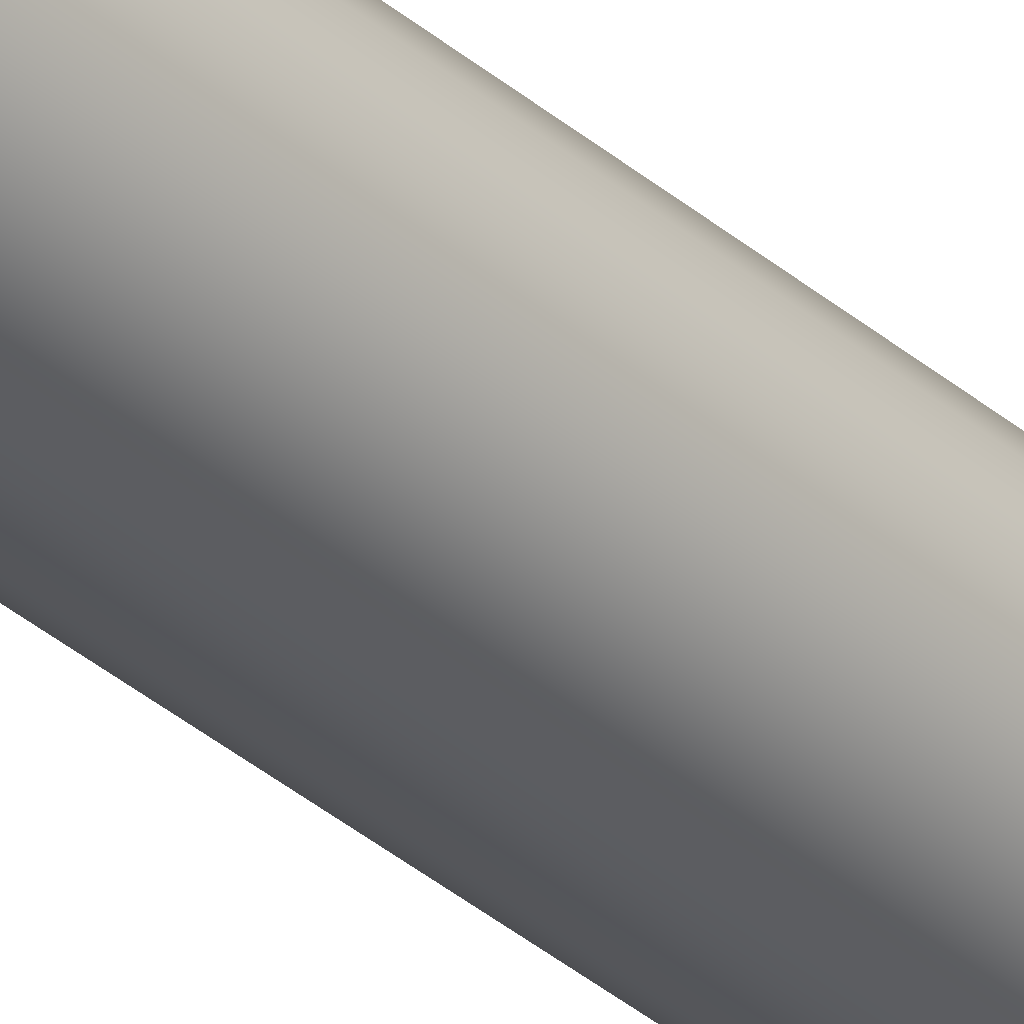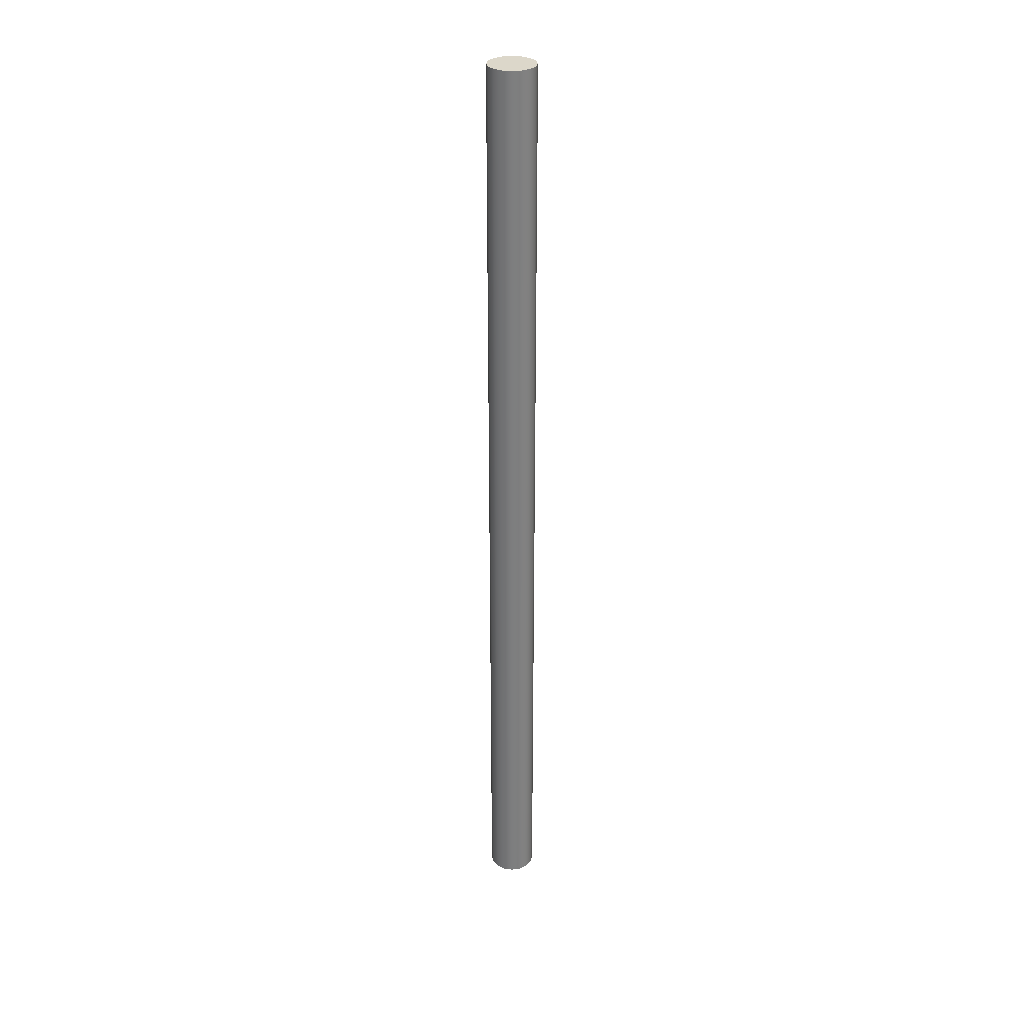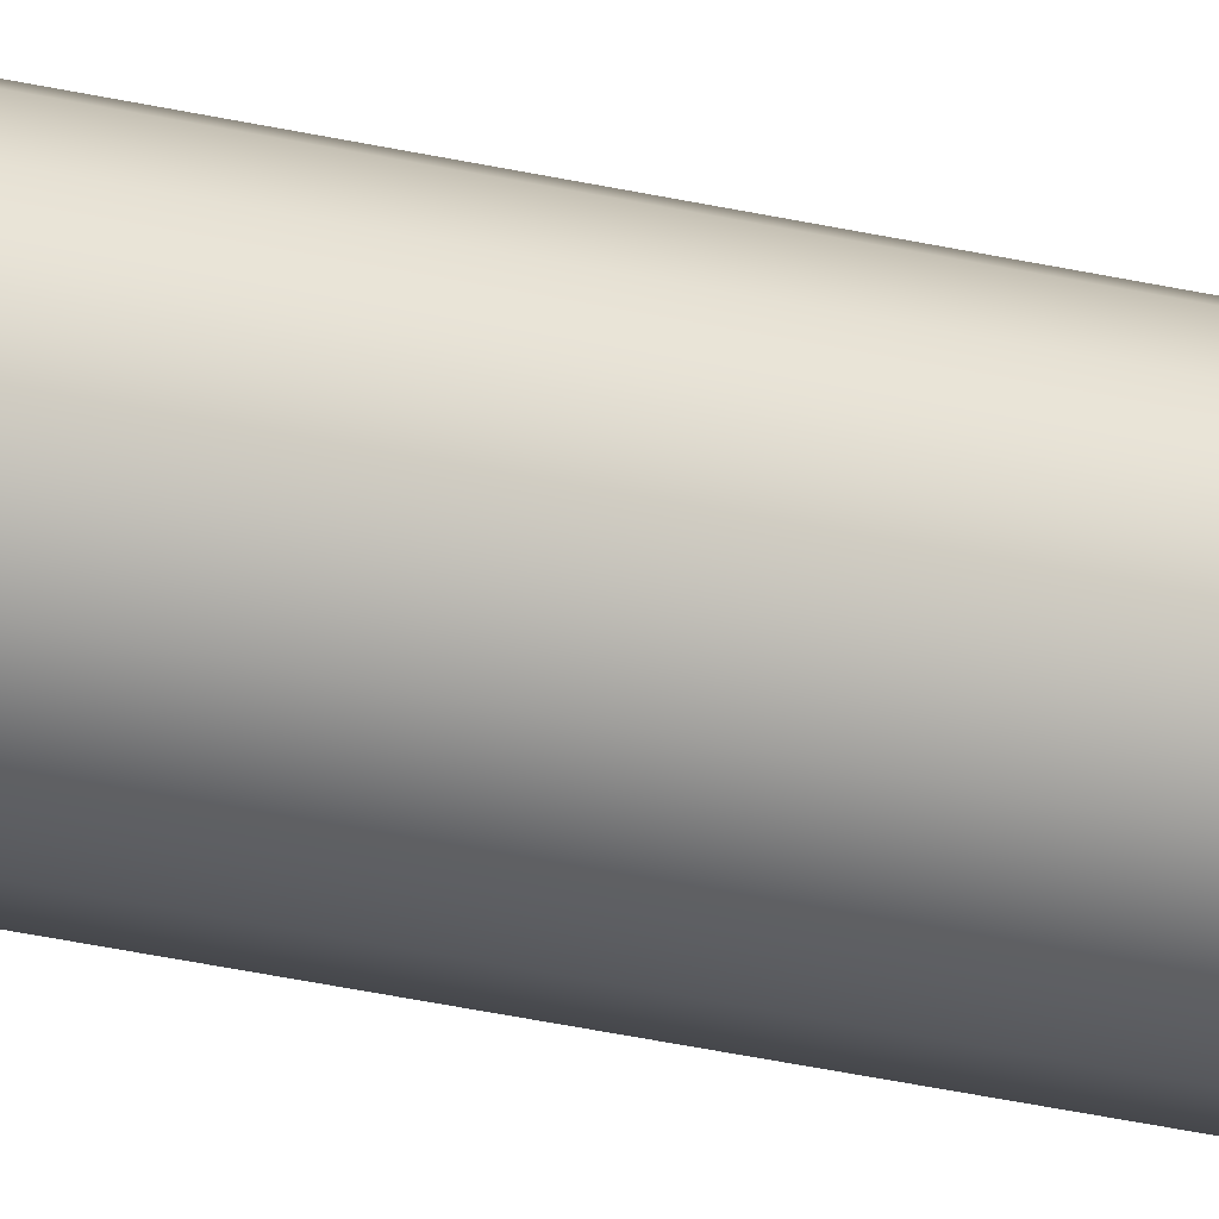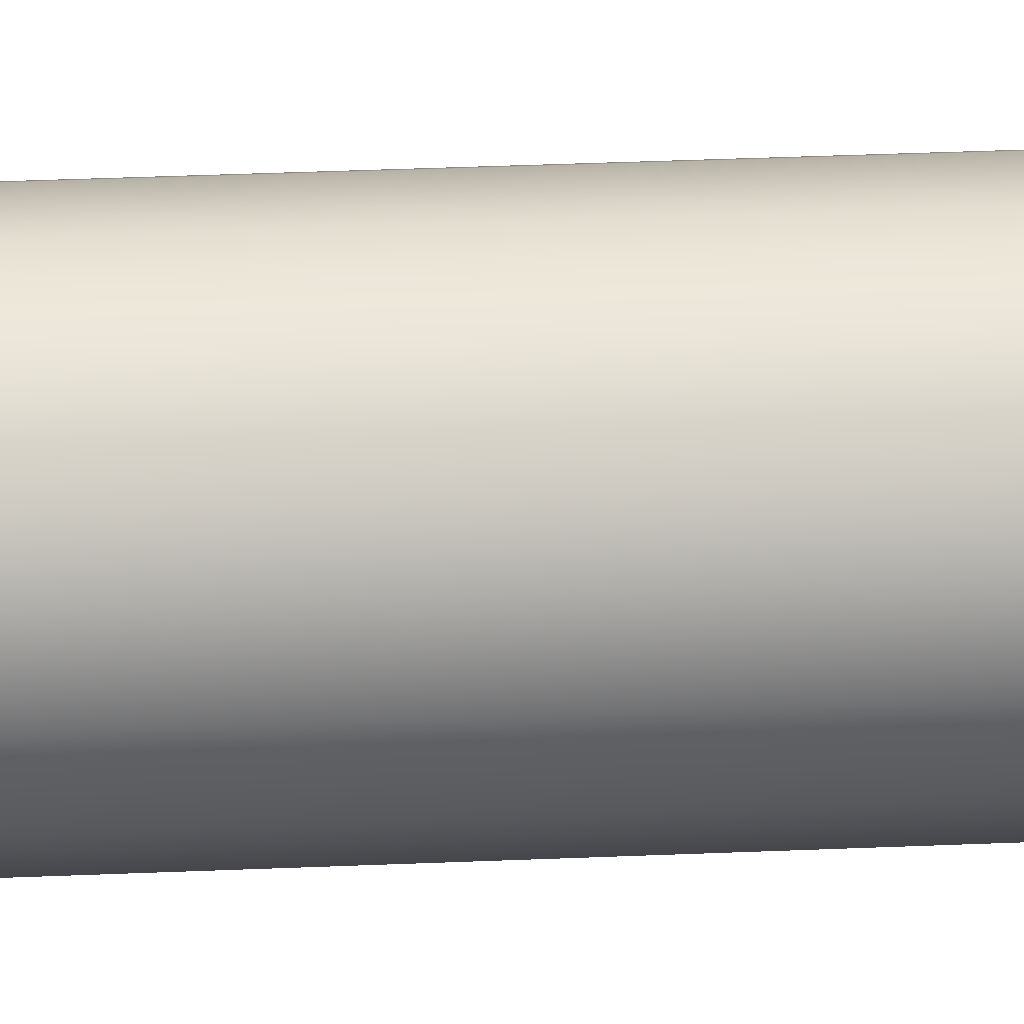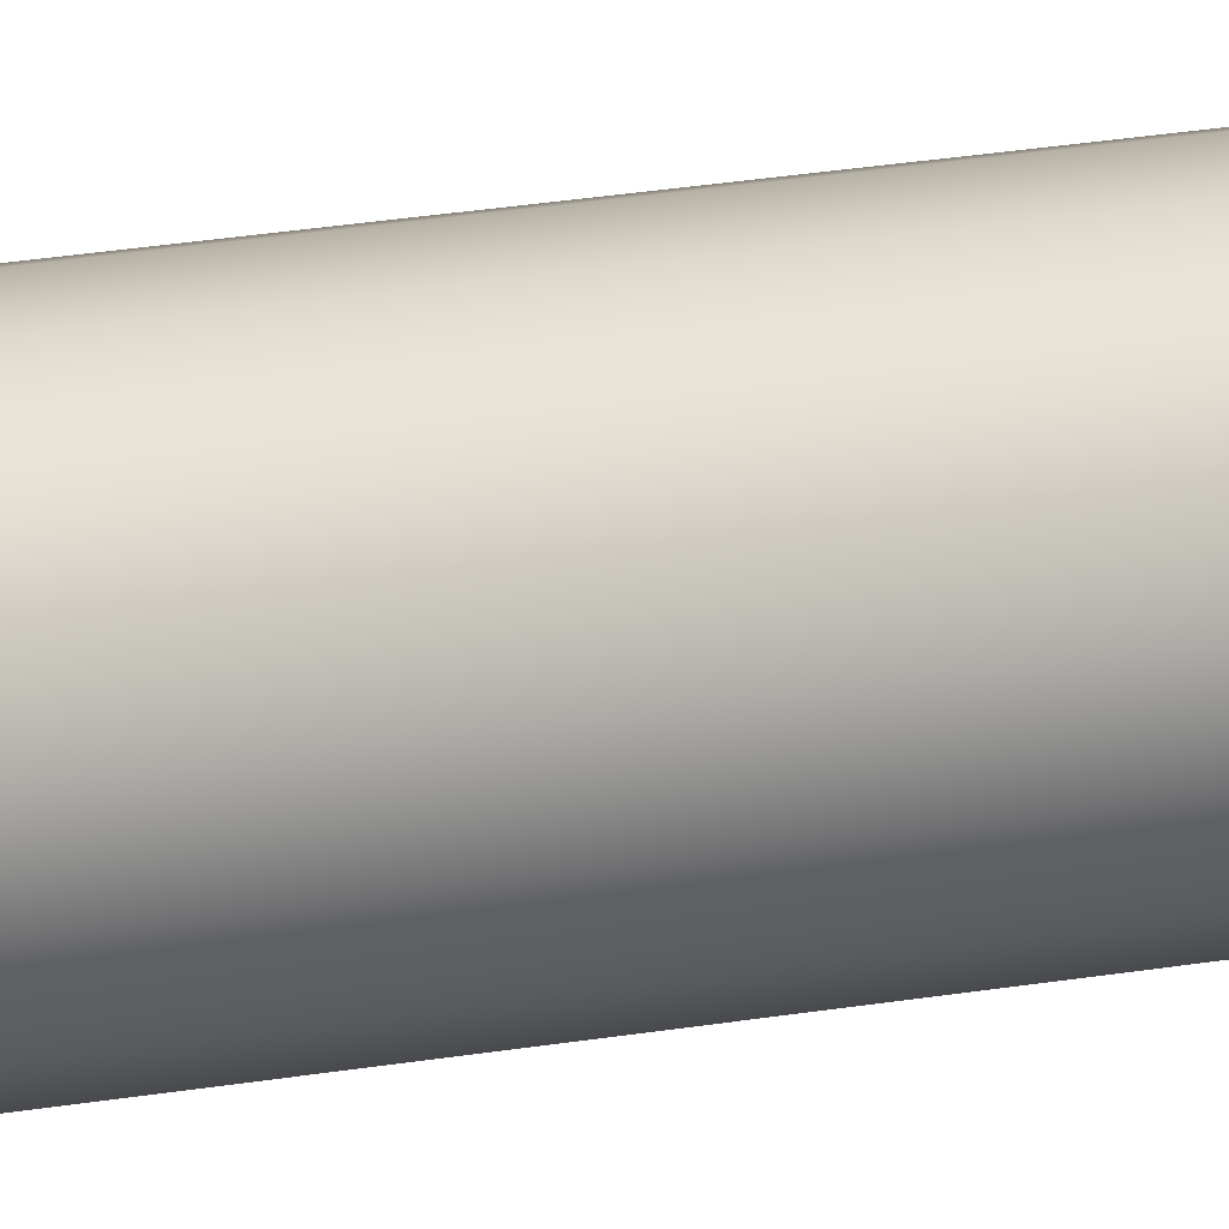
<metadata>
{"format":"obj","ext":"obj","renderer":"f3d","projection":"perspective","resolution":1024,"background":"white","views":[{"elev":-33.2,"azim":-140.1,"up":"+Z"},{"elev":30.8,"azim":-134.8,"up":"+Y"},{"elev":-27.9,"azim":69.6,"up":"+Z"},{"elev":12.4,"azim":-98.7,"up":"+Z"},{"elev":11.8,"azim":60.0,"up":"+Z"}]}
</metadata>
<code>
v -0.0125 0.5 1.531e-18
v -0.01155 0.5 -0.004784
v -0.008839 0.5 -0.008839
v -0.004784 0.5 -0.01155
v 7.654e-19 0.5 -0.0125
v 0.004784 0.5 -0.01155
v 0.008839 0.5 -0.008839
v 0.01155 0.5 -0.004784
v 0.0125 0.5 0
v 0.01155 0.5 0.004784
v 0.008839 0.5 0.008839
v 0.004784 0.5 0.01155
v 7.654e-19 0.5 0.0125
v -0.004784 0.5 0.01155
v -0.008839 0.5 0.008839
v -0.01155 0.5 0.004784
v -0.0125 0 1.531e-18
v -0.01155 0 0.004784
v -0.008839 0 0.008839
v -0.004784 0 0.01155
v 7.654e-19 0 0.0125
v 0.004784 0 0.01155
v 0.008839 0 0.008839
v 0.01155 0 0.004784
v 0.0125 0 0
v 0.01155 0 -0.004784
v 0.008839 0 -0.008839
v 0.004784 0 -0.01155
v 7.654e-19 0 -0.0125
v -0.004784 0 -0.01155
v -0.008839 0 -0.008839
v -0.01155 0 -0.004784
v -0.0125 0 1.531e-18
v -0.0125 0.5 1.531e-18
v -0.0125 0.5 1.531e-18
v -0.01155 0.5 0.004784
v -0.008839 0.5 0.008839
v -0.004784 0.5 0.01155
v 7.654e-19 0.5 0.0125
v 0.004784 0.5 0.01155
v 0.008839 0.5 0.008839
v 0.01155 0.5 0.004784
v 0.0125 0.5 0
v 0.01155 0.5 -0.004784
v 0.008839 0.5 -0.008839
v 0.004784 0.5 -0.01155
v 7.654e-19 0.5 -0.0125
v -0.004784 0.5 -0.01155
v -0.008839 0.5 -0.008839
v -0.01155 0.5 -0.004784
v -0.0125 0 1.531e-18
v -0.01155 0 -0.004784
v -0.008839 0 -0.008839
v -0.004784 0 -0.01155
v 7.654e-19 0 -0.0125
v 0.004784 0 -0.01155
v 0.008839 0 -0.008839
v 0.01155 0 -0.004784
v 0.0125 0 0
v 0.01155 0 0.004784
v 0.008839 0 0.008839
v 0.004784 0 0.01155
v 7.654e-19 0 0.0125
v -0.004784 0 0.01155
v -0.008839 0 0.008839
v -0.01155 0 0.004784
g 3d309152-e2a9-11ea-96d5-54bf646e7e1f
f 2 32 1
f 1 32 33
f 34 17 16
f 16 17 18
f 16 18 15
f 15 18 19
f 15 19 14
f 14 19 20
f 14 20 13
f 13 20 21
f 13 21 12
f 12 21 22
f 12 22 11
f 11 22 23
f 11 23 10
f 10 23 24
f 10 24 9
f 9 24 25
f 9 25 8
f 8 25 26
f 8 26 7
f 7 26 27
f 7 27 6
f 6 27 28
f 6 28 5
f 5 28 29
f 5 29 4
f 4 29 30
f 4 30 3
f 3 30 31
f 3 31 2
f 2 31 32
g 3d31f0fa-e2a9-11ea-8c87-54bf646e7e1f
f 36 42 35
f 35 42 43
f 35 43 50
f 50 43 44
f 50 44 49
f 49 44 45
f 49 45 48
f 48 45 46
f 48 46 47
f 42 36 41
f 41 36 37
f 41 37 40
f 40 37 38
f 40 38 39
g 3d335094-e2a9-11ea-ba60-54bf646e7e1f
f 52 58 51
f 51 58 59
f 51 59 66
f 66 59 60
f 66 60 65
f 65 60 61
f 65 61 64
f 64 61 62
f 64 62 63
f 58 52 57
f 57 52 53
f 57 53 56
f 56 53 54
f 56 54 55

</code>
